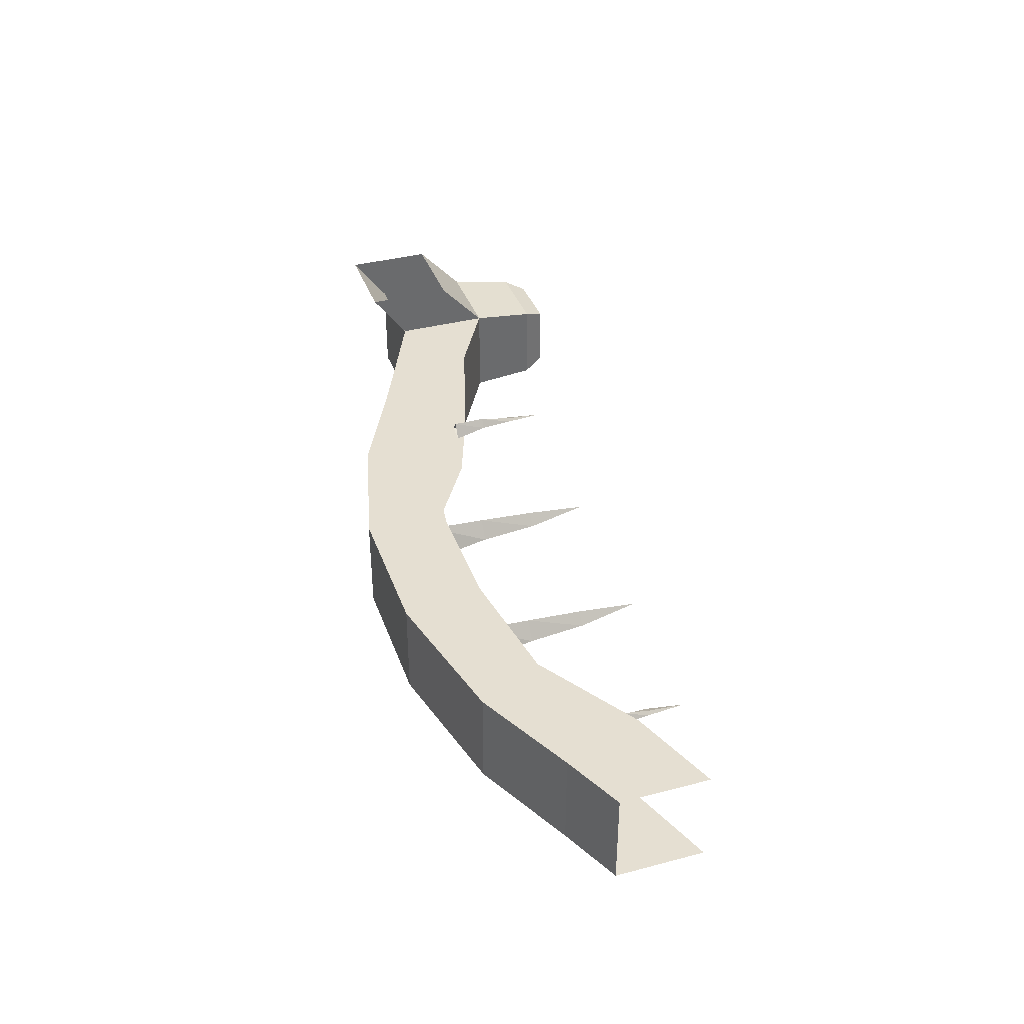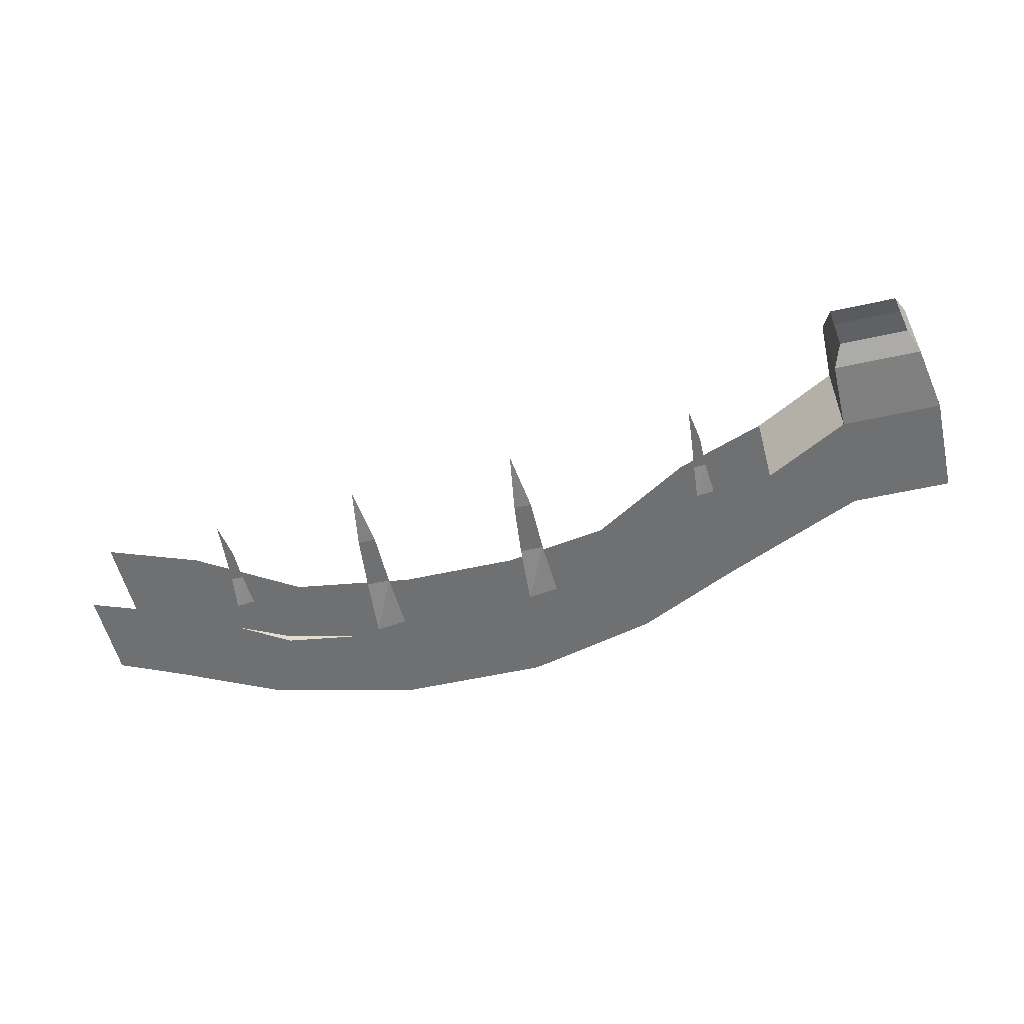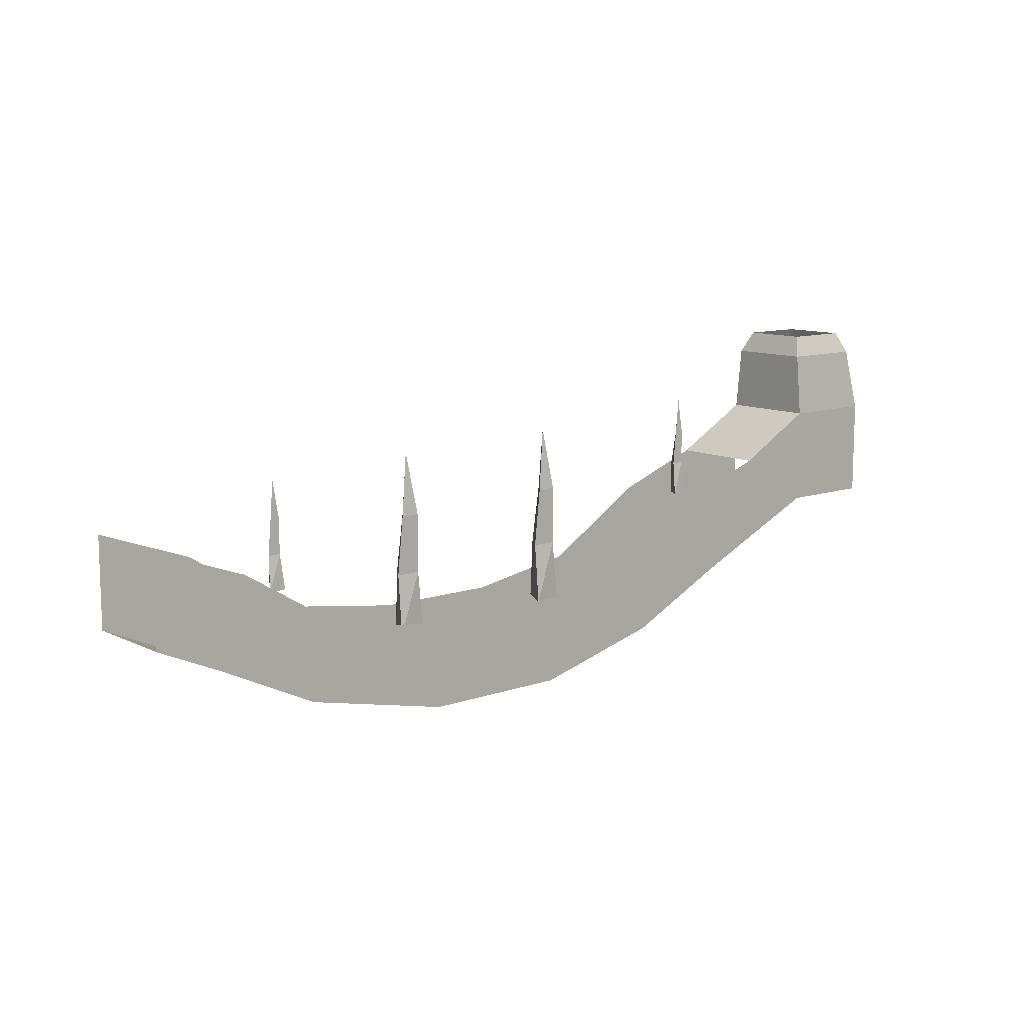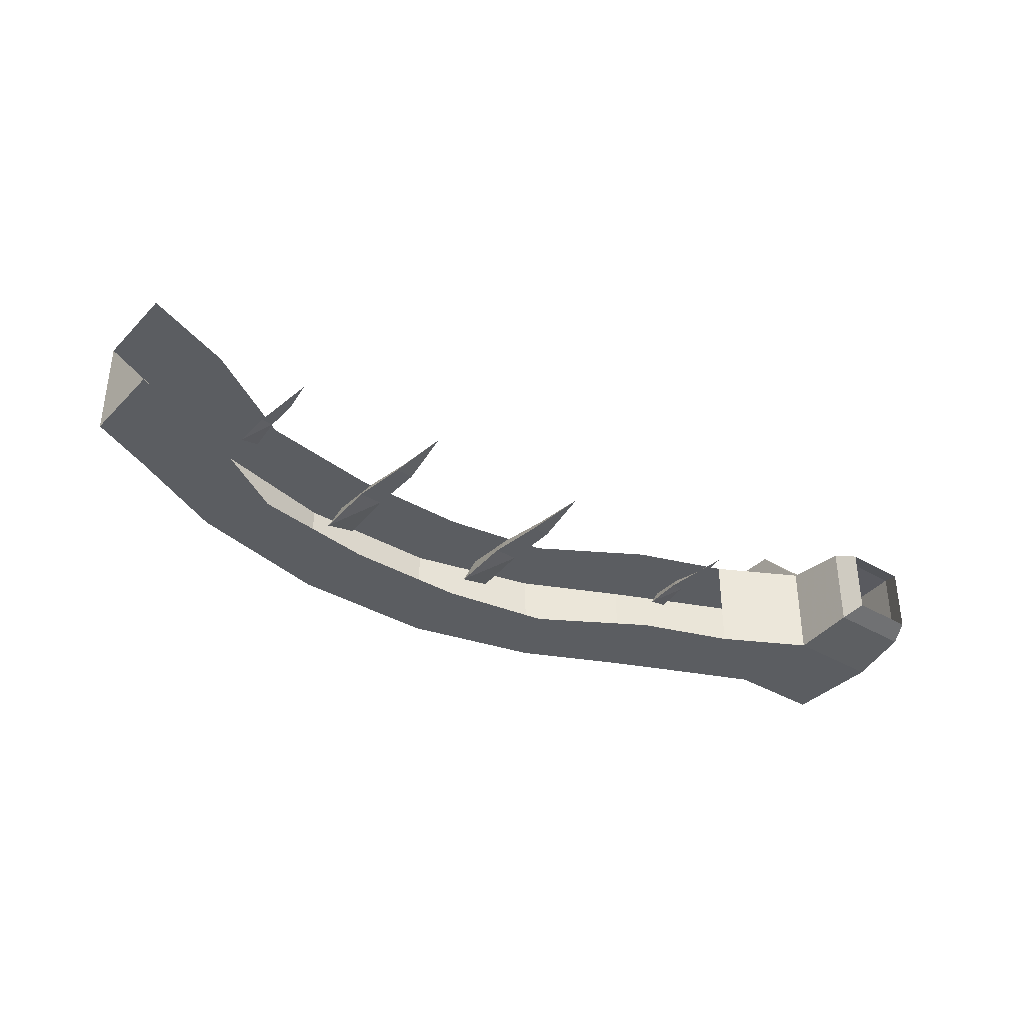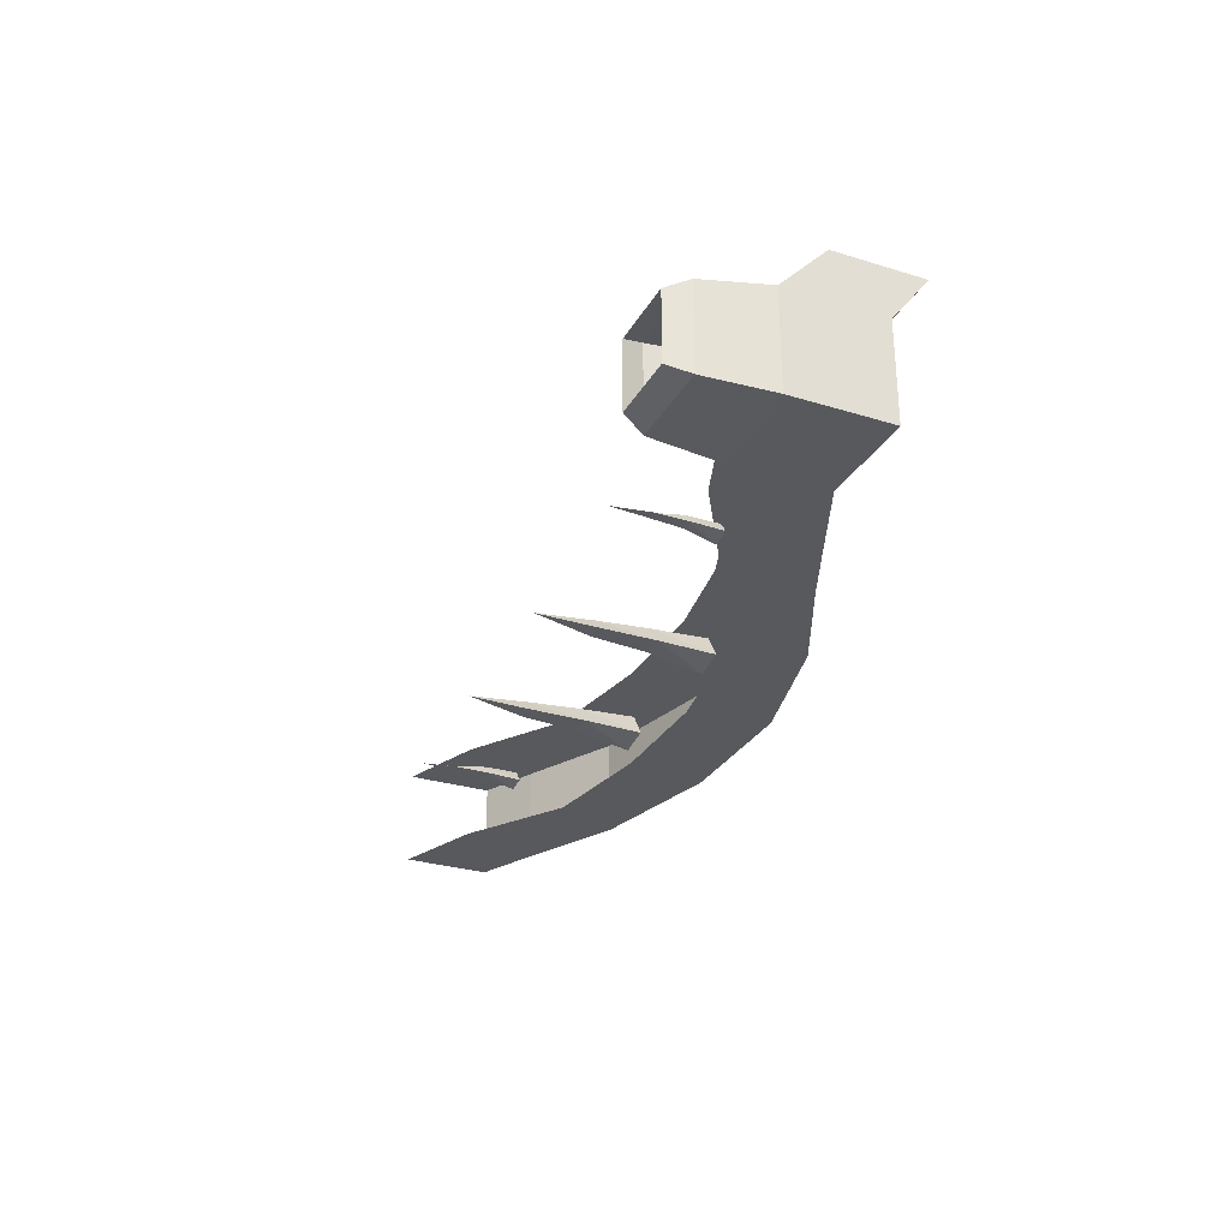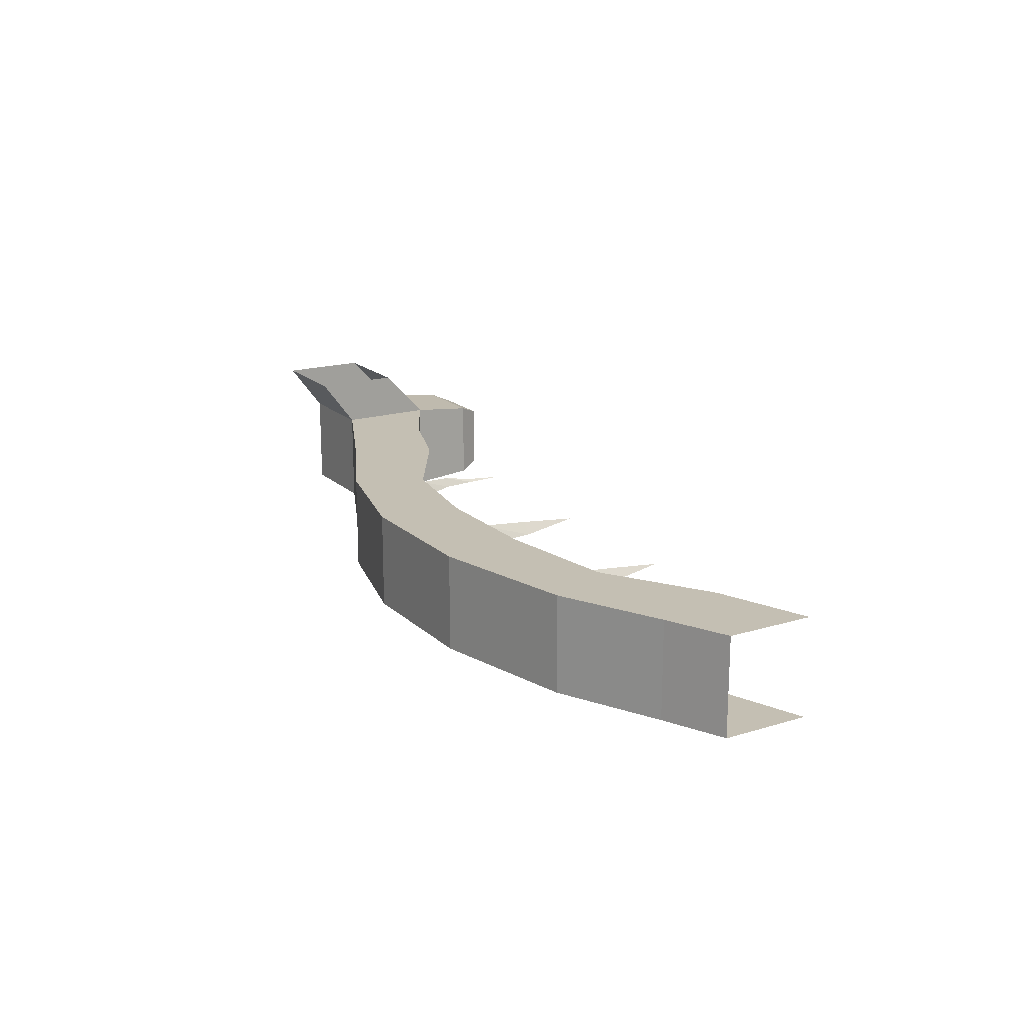
<metadata>
{"format":"obj","ext":"obj","renderer":"f3d","projection":"perspective","resolution":1024,"background":"white","views":[{"elev":37.5,"azim":71.4,"up":"+Z"},{"elev":-54.9,"azim":-166.8,"up":"+Z"},{"elev":10.9,"azim":139.8,"up":"+Y"},{"elev":-36.2,"azim":142.2,"up":"+Z"},{"elev":-29.2,"azim":-114.5,"up":"+Z"},{"elev":17.9,"azim":59.2,"up":"+Z"}]}
</metadata>
<code>
v -0.875 -0.4297 0.125
v -0.875 -0.4297 0.375
v -0.8438 -0.2656 0.3594
v -0.8438 -0.2656 0.1406
v -0.625 -0.4297 0.125
v -0.625 -0.6797 0.125
v -0.875 -0.6797 0.125
v -0.875 -0.6797 0.375
v -0.875 -0.5469 0.5
v -0.625 -0.5469 0.5
v -0.625 -0.4297 0.375
v -0.625 -0.2656 0.3594
v -0.6484 -0.2109 0.3359
v -0.8203 -0.2109 0.3359
v -0.8203 -0.2109 0.1641
v -0.625 -0.2656 0.1406
v -0.4141 -0.5469 0.375
v -0.4141 -0.5469 0.125
v -0.4141 -0.7734 0.125
v -0.625 -0.6797 0.375
v -0.875 -0.7734 0.5
v -0.625 -0.7734 0.5
v -0.4141 -0.7734 0.375
v -0.2578 -0.8438 0.375
v -0.1797 -0.6328 0.375
v 0 -0.9688 0.375
v 0.08594 -0.7969 0.375
v 0.3359 -1.055 0.375
v 0.3672 -0.8438 0.375
v 0.7109 -1.055 0.375
v 0.6797 -0.8438 0.375
v 1.086 -0.9688 0.375
v 1 -0.7969 0.375
v 1.344 -0.8438 0.375
v 1.266 -0.6328 0.375
v 1.5 -0.7734 0.375
v 1.5 -0.5469 0.375
v -0.6484 -0.2109 0.1641
v -0.2578 -0.8438 0.125
v 0 -0.9688 0.125
v 0.3359 -1.055 0.125
v 0.7109 -1.055 0.125
v 1.086 -0.9688 0.125
v 1.344 -0.8438 0.125
v 1.5 -0.7734 0.125
v 0.3672 -0.8438 0.125
v 0.6797 -0.8438 0.125
v 1 -0.7969 0.125
v 1.266 -0.6328 0.125
v 1.5 -0.5469 0.125
v 0.08594 -0.7969 0.125
v -0.1797 -0.6328 0.125
v 0.7188 -0.5781 0.2578
v 0.7188 -0.4219 0.2422
v 0.6953 -0.5781 0.2266
v 0.6953 -0.7266 0.2266
v 0.7266 -0.7266 0.2734
v 0.7422 -0.5781 0.2266
v 0.7578 -0.7266 0.2266
v 0.7656 -0.875 0.2031
v 0.6875 -0.875 0.2188
v 0.7266 -0.875 0.2812
v 0.2656 -0.5625 0.2578
v 0.2656 -0.4062 0.2422
v 0.2422 -0.5625 0.2266
v 0.2422 -0.7109 0.2266
v 0.2734 -0.7109 0.2734
v 0.2891 -0.5625 0.2266
v 0.3047 -0.7109 0.2266
v 0.3125 -0.8594 0.2031
v 0.2344 -0.8594 0.2188
v 0.2734 -0.8594 0.2812
v -0.2344 -0.4609 0.2422
v -0.2344 -0.3672 0.2344
v -0.25 -0.4609 0.2344
v -0.25 -0.5469 0.2344
v -0.2344 -0.5469 0.2578
v -0.2266 -0.4609 0.2344
v -0.2188 -0.5469 0.2344
v -0.2109 -0.6328 0.2188
v -0.2578 -0.6328 0.2266
v -0.2344 -0.6328 0.2578
v 1.117 -0.5391 0.2422
v 1.117 -0.4453 0.2344
v 1.102 -0.5391 0.2344
v 1.102 -0.625 0.2344
v 1.117 -0.625 0.2578
v 1.125 -0.5391 0.2344
v 1.133 -0.625 0.2344
v 1.141 -0.7109 0.2188
v 1.094 -0.7109 0.2266
v 1.117 -0.7109 0.2578
f 1 2 3
f 1 3 4
f 1 4 5
f 1 5 6
f 1 6 7
f 1 7 8
f 1 8 2
f 2 11 12
f 2 12 3
f 3 12 13
f 3 13 14
f 3 14 4
f 4 14 15
f 4 15 16
f 4 16 5
f 5 16 11
f 17 23 24
f 17 24 25
f 27 26 28
f 27 28 29
f 31 30 32
f 31 32 33
f 35 34 36
f 35 36 37
f 16 15 38
f 16 38 12
f 16 12 11
f 12 38 13
f 42 47 48
f 42 48 43
f 44 49 50
f 44 50 45
f 40 51 46
f 40 46 41
f 19 18 52
f 19 52 39
f 2 8 9
f 2 9 10
f 2 10 11
f 5 11 17
f 5 17 18
f 5 18 6
f 6 18 19
f 9 8 21
f 22 20 10
f 11 20 17
f 17 20 23
f 41 46 47
f 41 47 42
f 43 48 49
f 43 49 44
f 39 52 51
f 39 51 40
f 6 19 20
f 6 20 8
f 6 8 7
f 21 8 22
f 22 8 20
f 20 19 23
f 23 19 39
f 23 39 24
f 24 39 40
f 24 40 26
f 26 40 41
f 26 41 28
f 28 41 42
f 28 42 30
f 30 42 43
f 30 43 32
f 32 43 44
f 32 44 34
f 34 44 45
f 34 45 36
f 10 20 11
f 25 24 26
f 25 26 27
f 29 28 30
f 29 30 31
f 33 32 34
f 33 34 35
f 53 54 55
f 53 58 54
f 54 58 55
f 63 64 65
f 63 68 64
f 64 68 65
f 73 74 75
f 73 78 74
f 74 78 75
f 83 84 85
f 83 88 84
f 84 88 85
f 53 55 56
f 53 56 57
f 53 57 58
f 55 58 59
f 55 59 56
f 57 59 58
f 63 65 66
f 63 66 67
f 63 67 68
f 65 68 69
f 65 69 66
f 67 69 68
f 73 75 76
f 73 76 77
f 73 77 78
f 75 78 79
f 75 79 76
f 77 79 78
f 83 85 86
f 83 86 87
f 83 87 88
f 85 88 89
f 85 89 86
f 87 89 88
f 56 59 60
f 56 60 61
f 56 61 57
f 57 61 62
f 57 62 59
f 59 62 60
f 66 69 70
f 66 70 71
f 66 71 67
f 67 71 72
f 67 72 69
f 69 72 70
f 76 79 80
f 76 80 81
f 76 81 77
f 77 81 82
f 77 82 79
f 79 82 80
f 86 89 90
f 86 90 91
f 86 91 87
f 87 91 92
f 87 92 89
f 89 92 90

</code>
